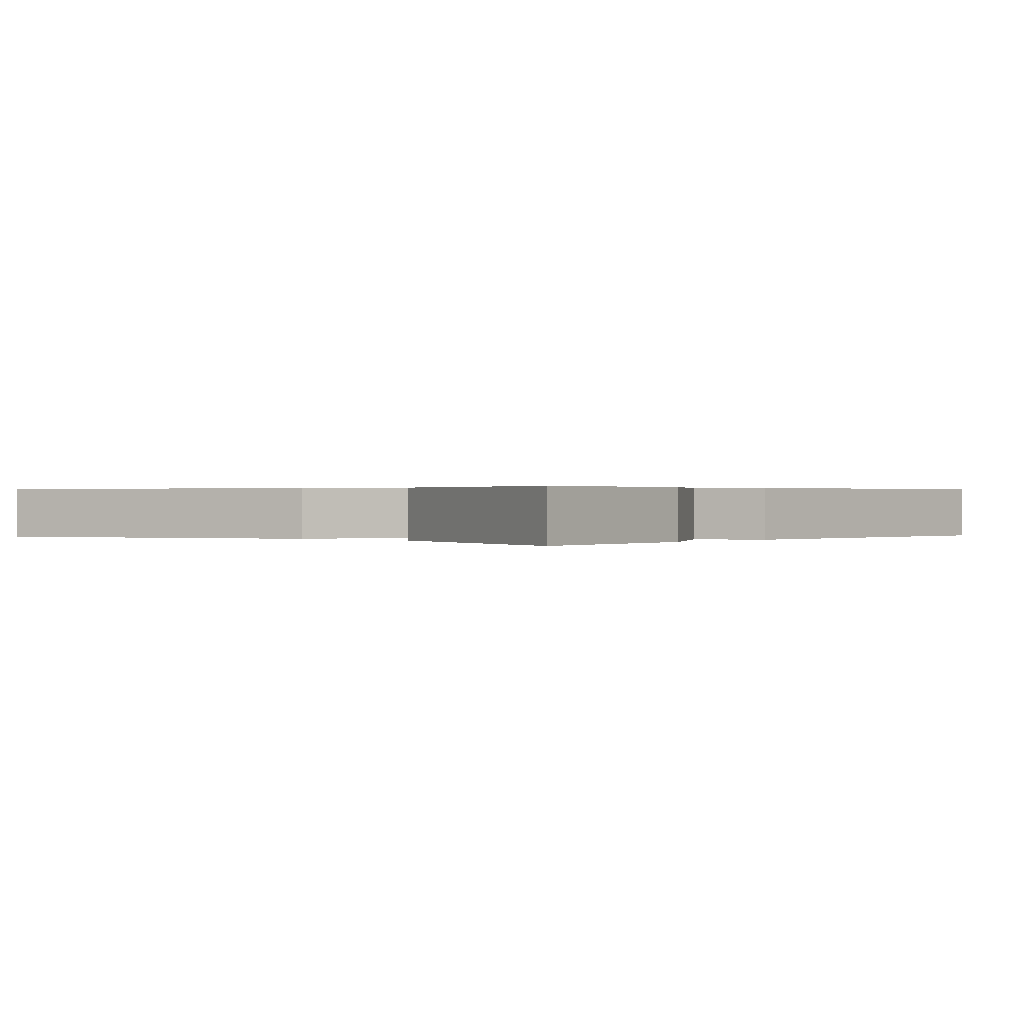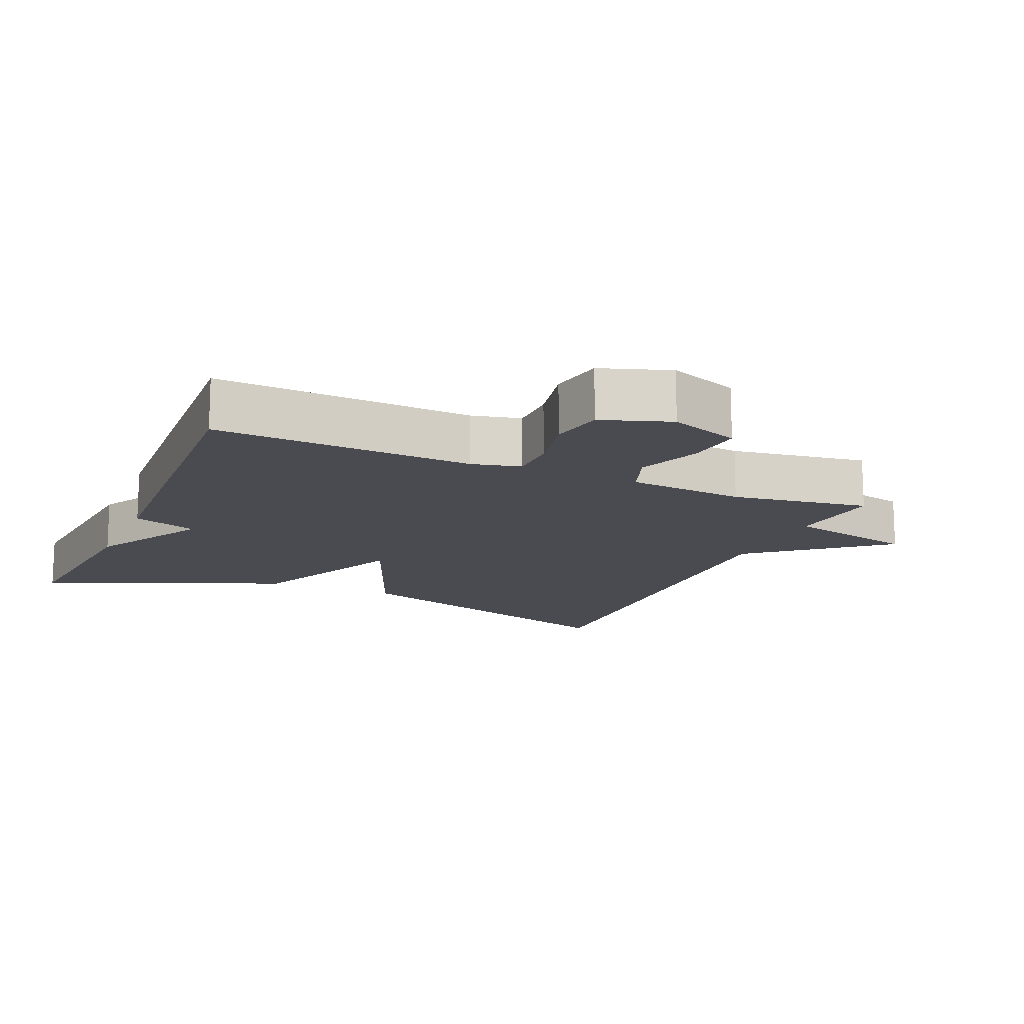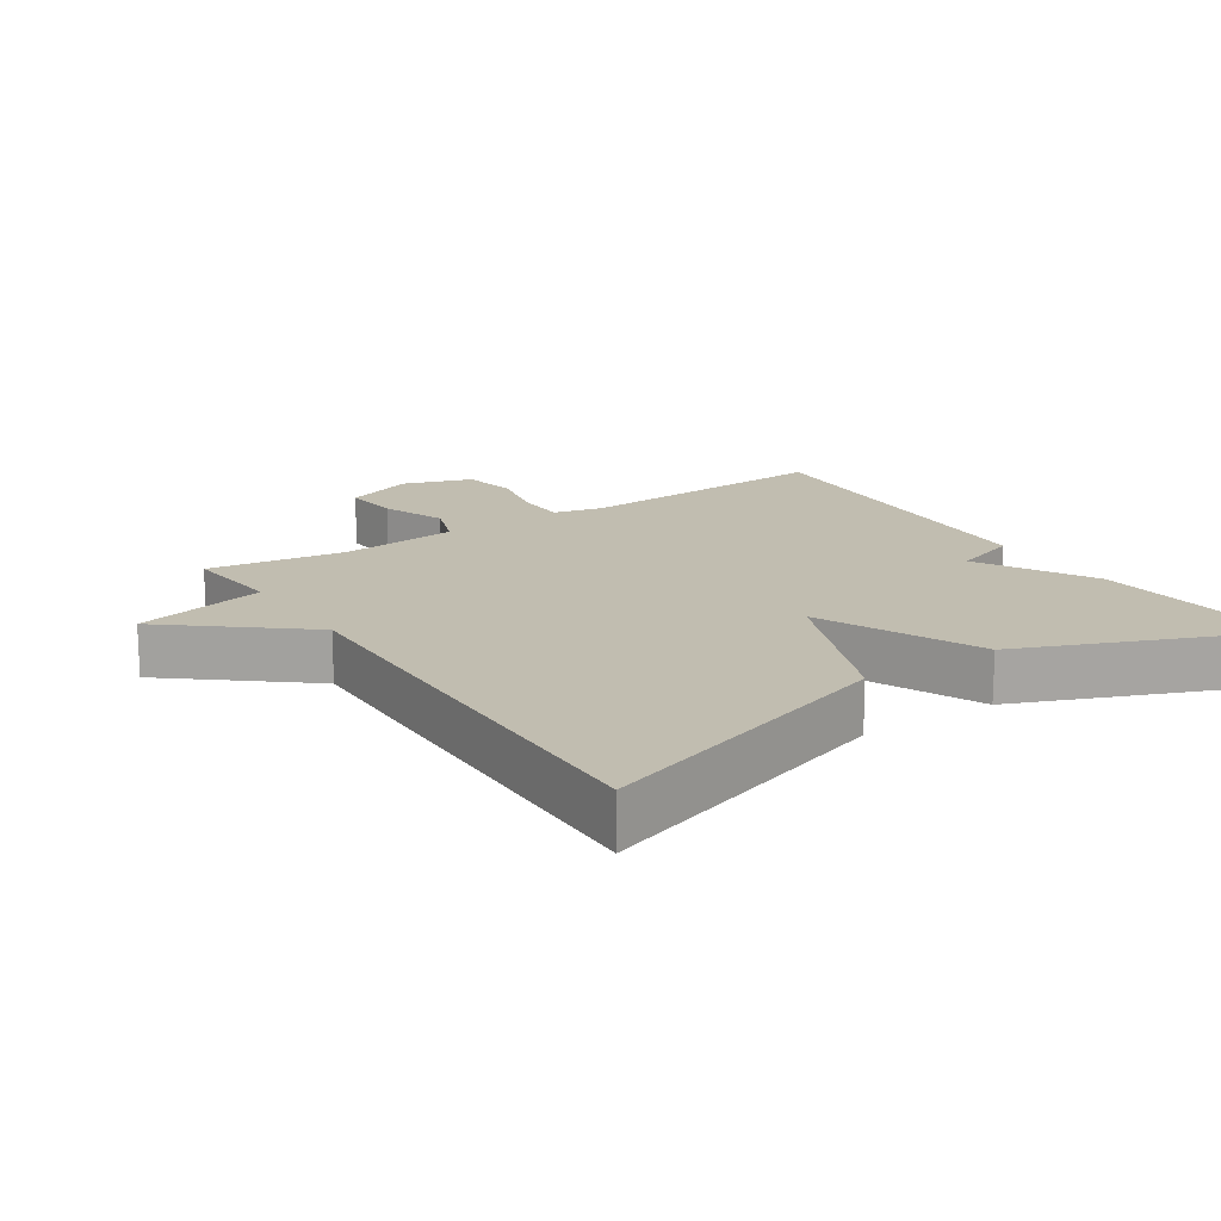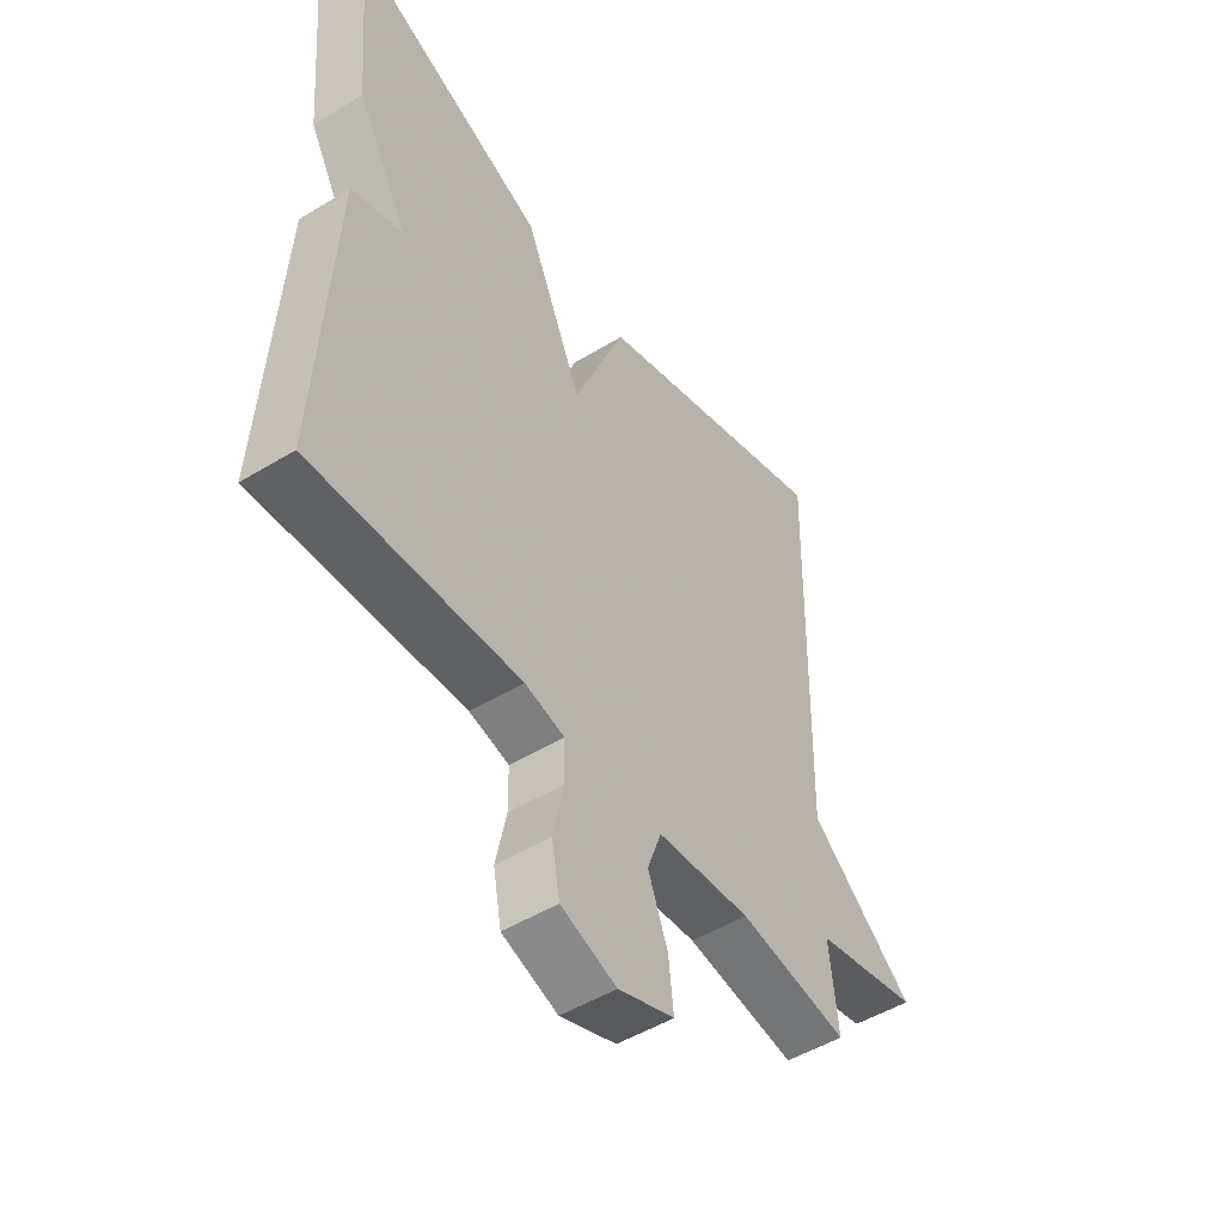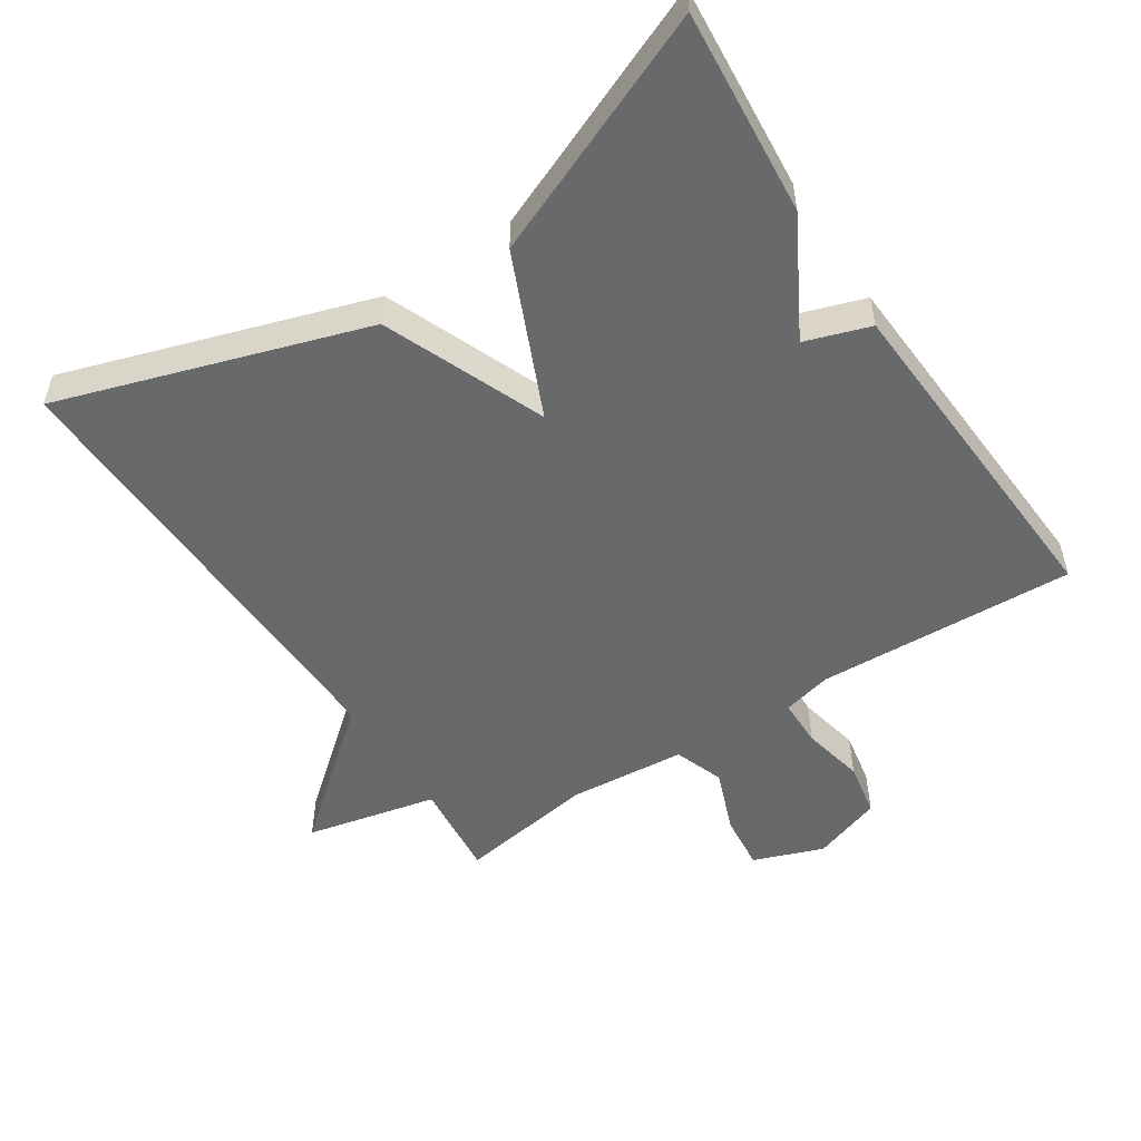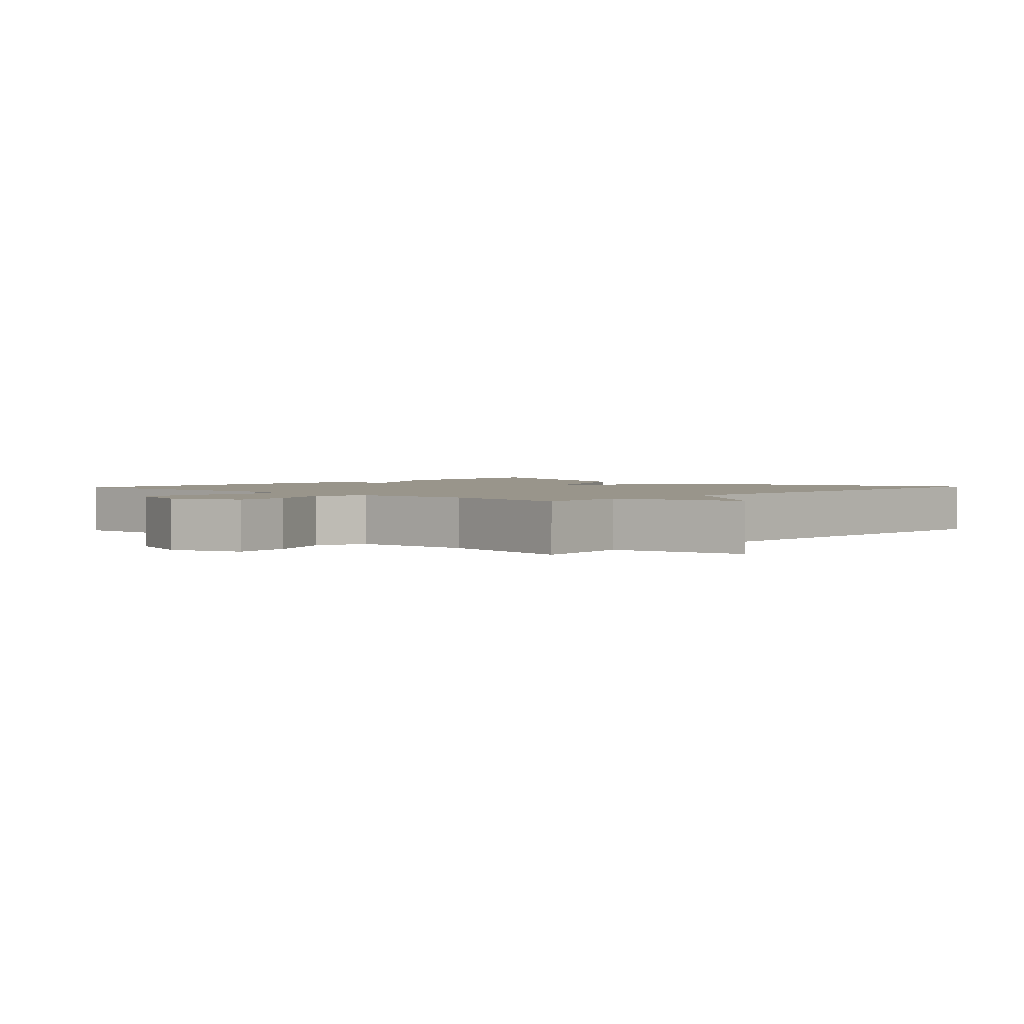
<metadata>
{"format":"obj","ext":"obj","renderer":"f3d","projection":"perspective","resolution":1024,"background":"white","views":[{"elev":0.3,"azim":40.1,"up":"+Y"},{"elev":-14.5,"azim":156.7,"up":"+Y"},{"elev":16.7,"azim":-33.4,"up":"+Y"},{"elev":-49.9,"azim":123.9,"up":"+Z"},{"elev":-52.6,"azim":33.5,"up":"+Y"},{"elev":2.2,"azim":-136.9,"up":"+Y"}]}
</metadata>
<code>
v -0.5 0.07 -0.5
v -0.485 0.07 -0.358
v -0.676 0.07 -0.314
v -0.485 0.07 -0.158
v -0.5 0.07 0.5
v -0.056 0.07 0.354
v 0.039 0.07 0.119
v 0.144 0.07 0.354
v 0.5 0.07 0.5
v 0.473 0.07 0.201
v 0.379 0.07 0.033
v 0.473 0.07 0.001
v 0.5 0.07 -0.5
v 0.124 0.07 -0.48
v 0.052 0.07 -0.497
v 0.051 0.07 -0.567
v 0.07 0.07 -0.658
v 0.055 0.07 -0.737
v -0.046 0.07 -0.771
v -0.148 0.07 -0.733
v -0.139 0.07 -0.651
v -0.103 0.07 -0.558
v -0.129 0.07 -0.486
v -0.3 0.07 -0.47
v -0.5 0 -0.5
v -0.485 0 -0.358
v -0.676 0 -0.314
v -0.485 0 -0.158
v -0.5 0 0.5
v -0.056 0 0.354
v 0.039 0 0.119
v 0.144 0 0.354
v 0.5 0 0.5
v 0.473 0 0.201
v 0.379 0 0.033
v 0.473 0 0.001
v 0.5 0 -0.5
v 0.124 0 -0.48
v 0.052 0 -0.497
v 0.051 0 -0.567
v 0.07 0 -0.658
v 0.055 0 -0.737
v -0.046 0 -0.771
v -0.148 0 -0.733
v -0.139 0 -0.651
v -0.103 0 -0.558
v -0.129 0 -0.486
v -0.3 0 -0.47
f 20 21 22
f 19 20 22
f 18 19 22
f 17 18 22
f 16 17 22
f 15 16 22 23
f 14 15 23 24
f 11 12 13 14
f 9 10 11
f 8 9 11
f 7 8 11
f 7 11 14 24
f 6 7 24
f 5 6 24
f 4 5 24
f 2 3 4
f 24 1 2
f 2 4 24
f 46 45 44
f 46 44 43
f 46 43 42
f 46 42 41
f 46 41 40
f 47 46 40 39
f 48 47 39 38
f 38 37 36 35
f 35 34 33
f 35 33 32
f 35 32 31
f 48 38 35 31
f 48 31 30
f 48 30 29
f 48 29 28
f 28 27 26
f 26 25 48
f 48 28 26
f 1 25 26 2
f 2 26 27 3
f 3 27 28 4
f 4 28 29 5
f 5 29 30 6
f 6 30 31 7
f 7 31 32 8
f 8 32 33 9
f 9 33 34 10
f 10 34 35 11
f 11 35 36 12
f 12 36 37 13
f 13 37 38 14
f 14 38 39 15
f 15 39 40 16
f 16 40 41 17
f 17 41 42 18
f 18 42 43 19
f 19 43 44 20
f 20 44 45 21
f 21 45 46 22
f 22 46 47 23
f 23 47 48 24
f 24 48 25 1

</code>
